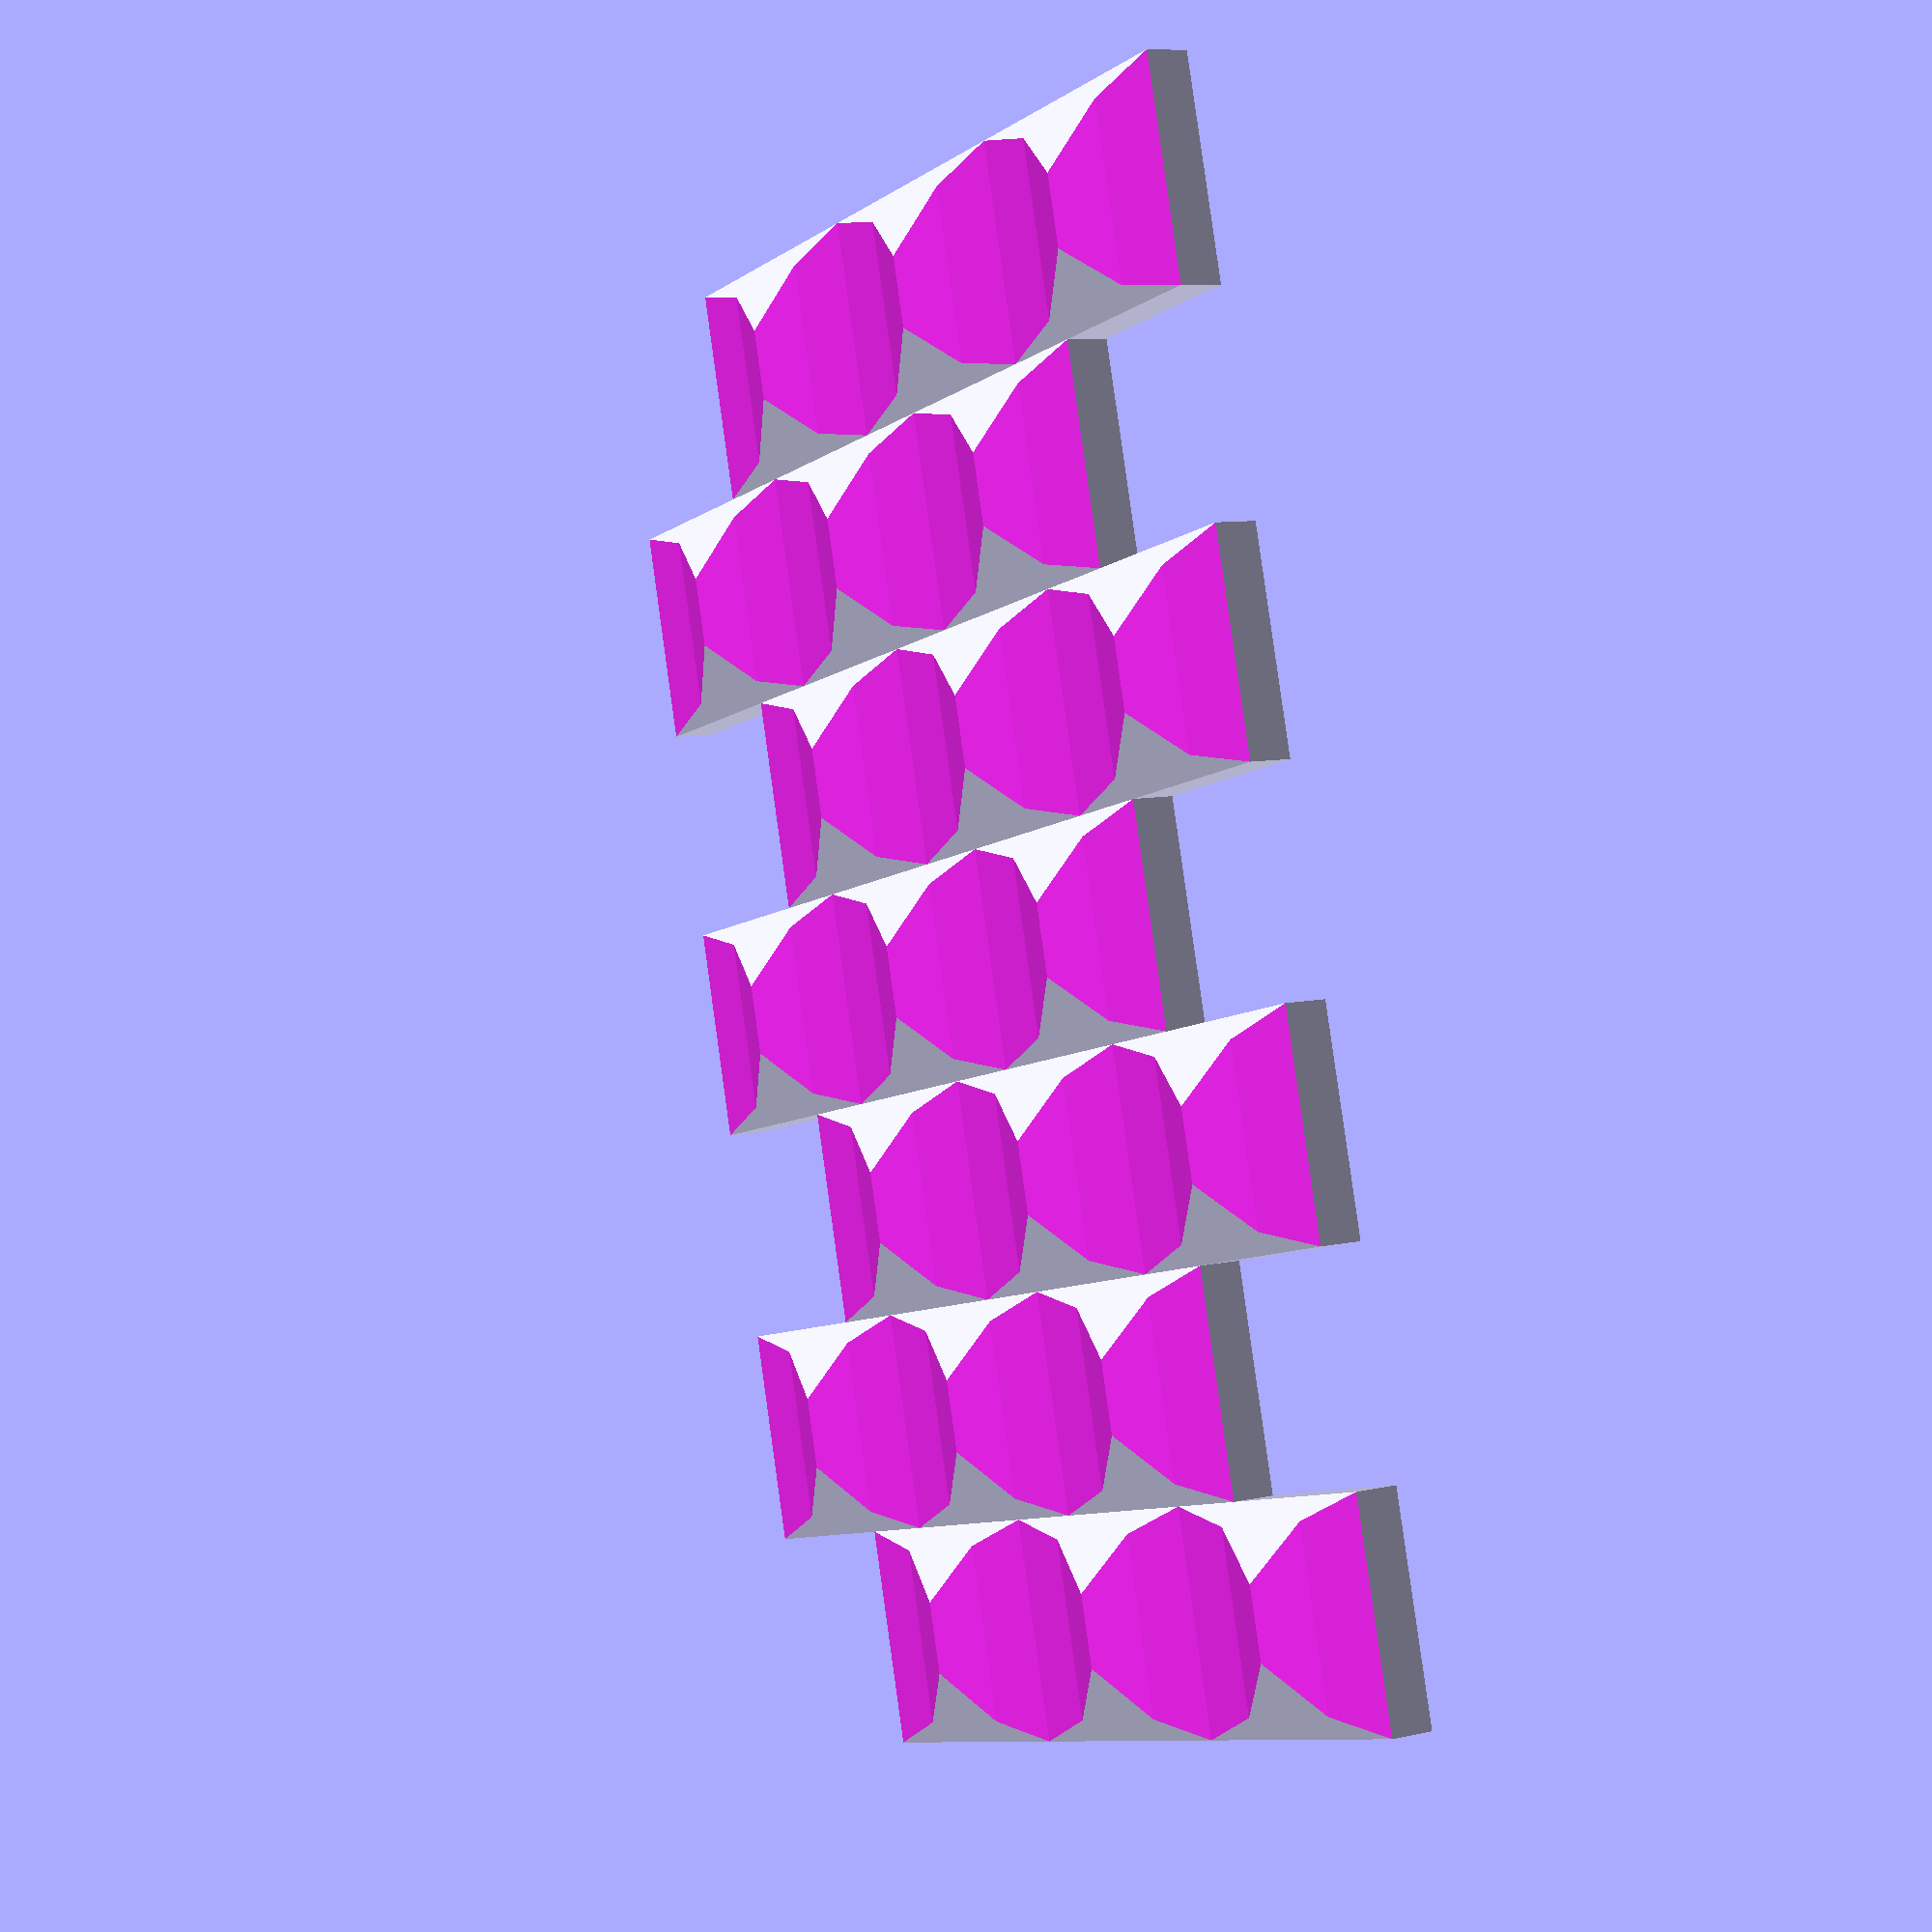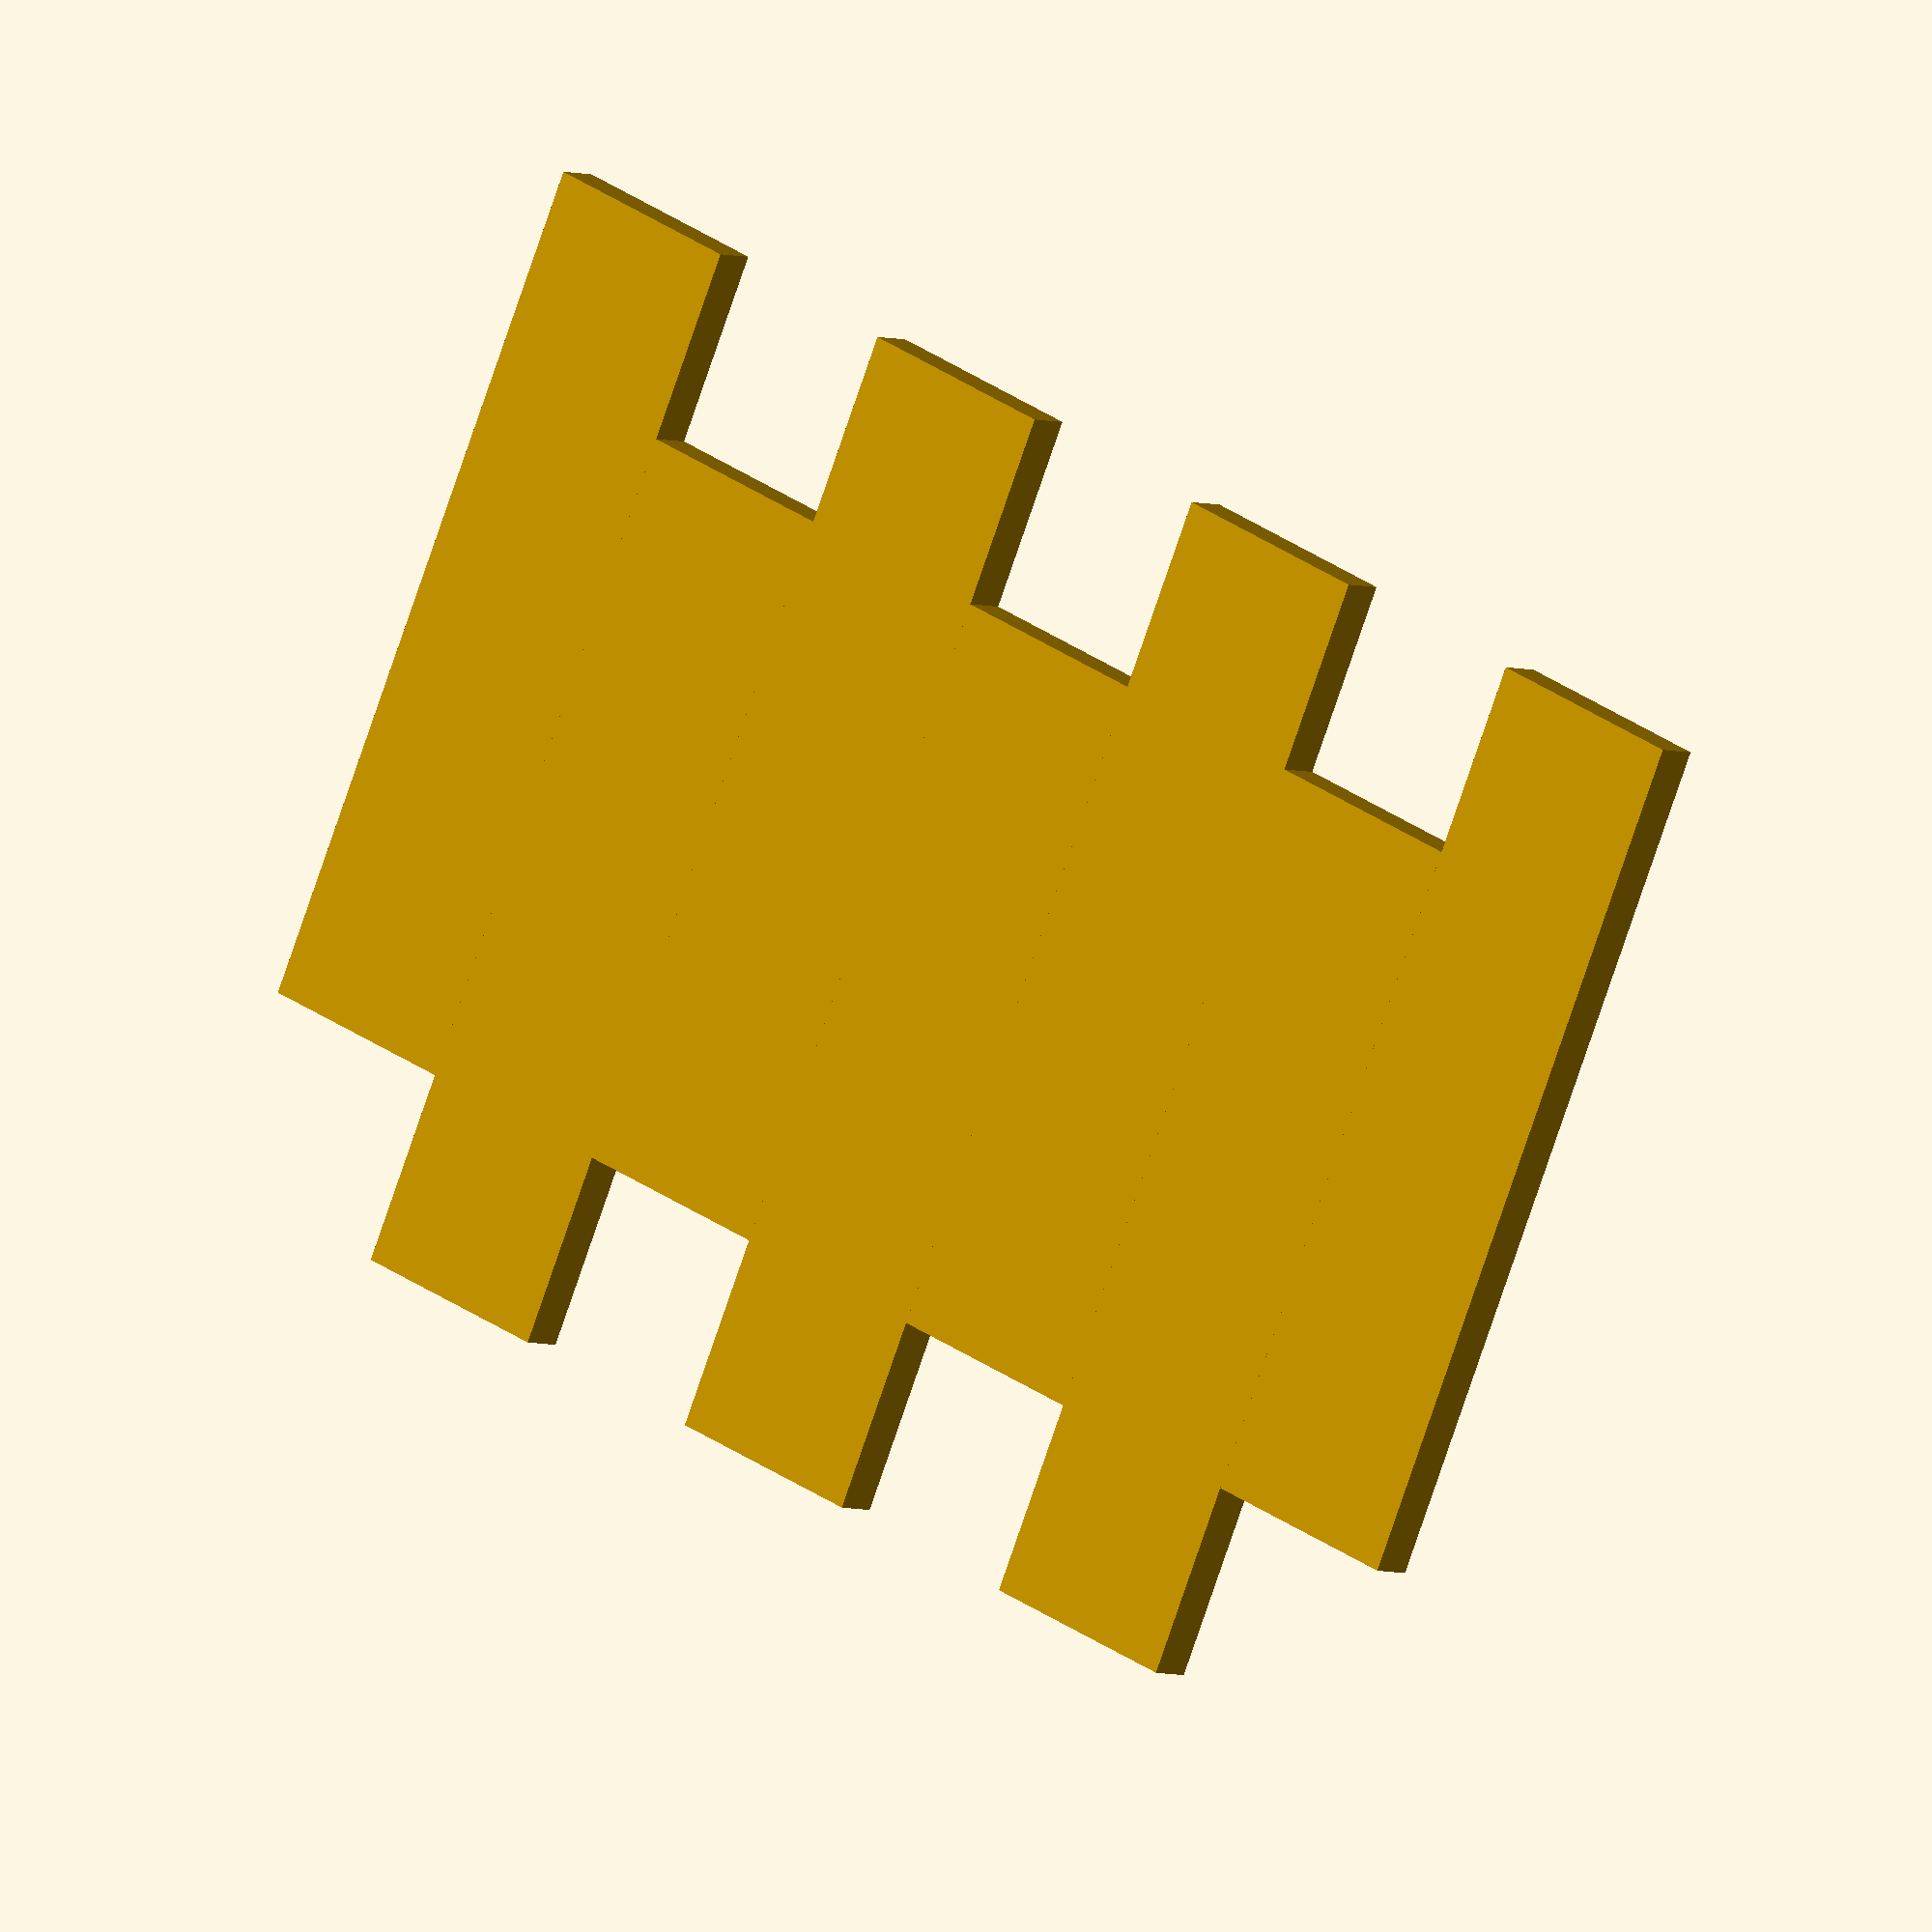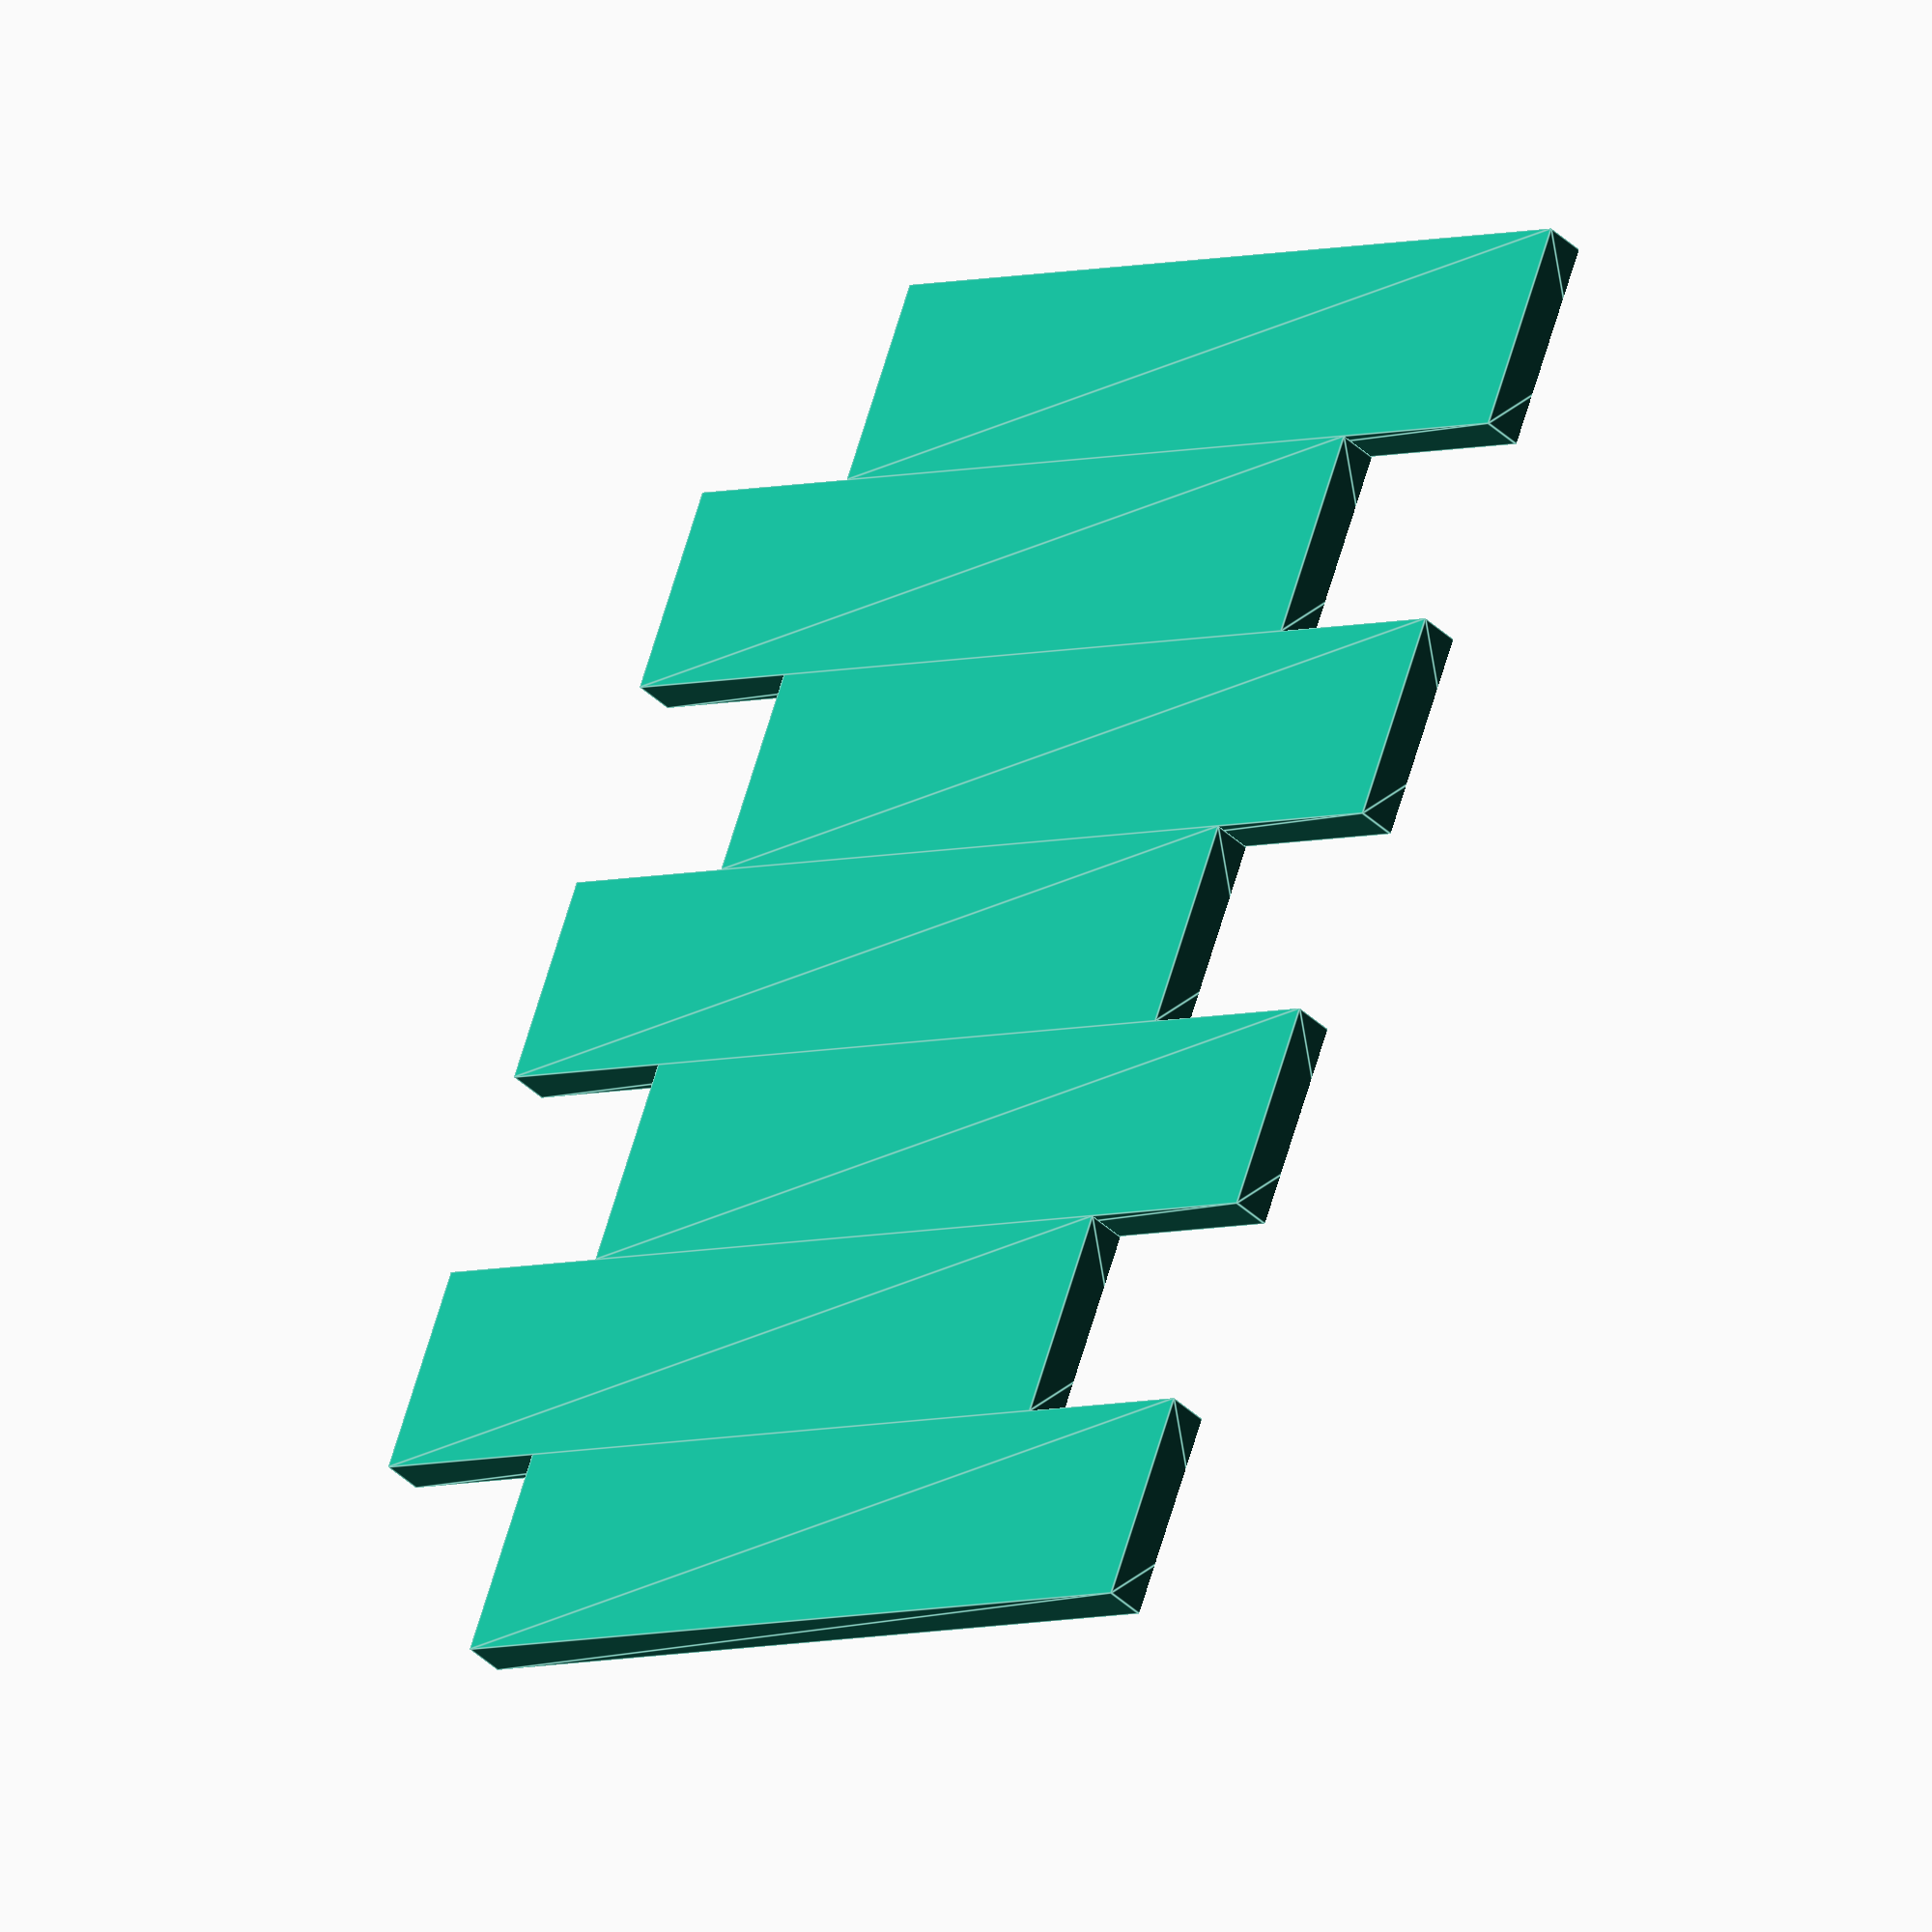
<openscad>

width_lane=50;
thickness_base=10;
thickness_top=20;
length_lane=200;
nb_cylinders=3;
//cylinder_radius=(length_lane/nb_cylinders)/2;
cylinder_radius=90;
nb_lanes=6;


bottom_lane=[[0,0],
    [width_lane,0],
    [width_lane,thickness_base],
    [width_lane/2,thickness_top],
    [0,thickness_base]];
module lane() {
difference() {
    linear_extrude(height = length_lane,
            center = false,
            convexity = 0,
            twist = 0) {
        polygon(bottom_lane);
    }

    for (a=[0:nb_cylinders]) {
        echo(a);
        translate([0,
                cylinder_radius+thickness_base,
                (length_lane/nb_cylinders)*a]) {
             rotate(a=[90,0,90]) {
                cylinder(h = width_lane,
                    r1 = cylinder_radius,
                    r2 = cylinder_radius,
                    center = true/false);
            }
        }
    }
}
}


for (a=[0:nb_lanes]) {
    if (a%2==0) {
         translate([a*width_lane,0,0]) {
            lane();
        }
    } else {
         translate([a*width_lane,0,cylinder_radius/2]) {
            lane();
        }
    }
 
}


</openscad>
<views>
elev=9.3 azim=99.2 roll=149.8 proj=p view=solid
elev=258.1 azim=138.5 roll=18.8 proj=o view=wireframe
elev=5.3 azim=245.7 roll=133.6 proj=o view=edges
</views>
